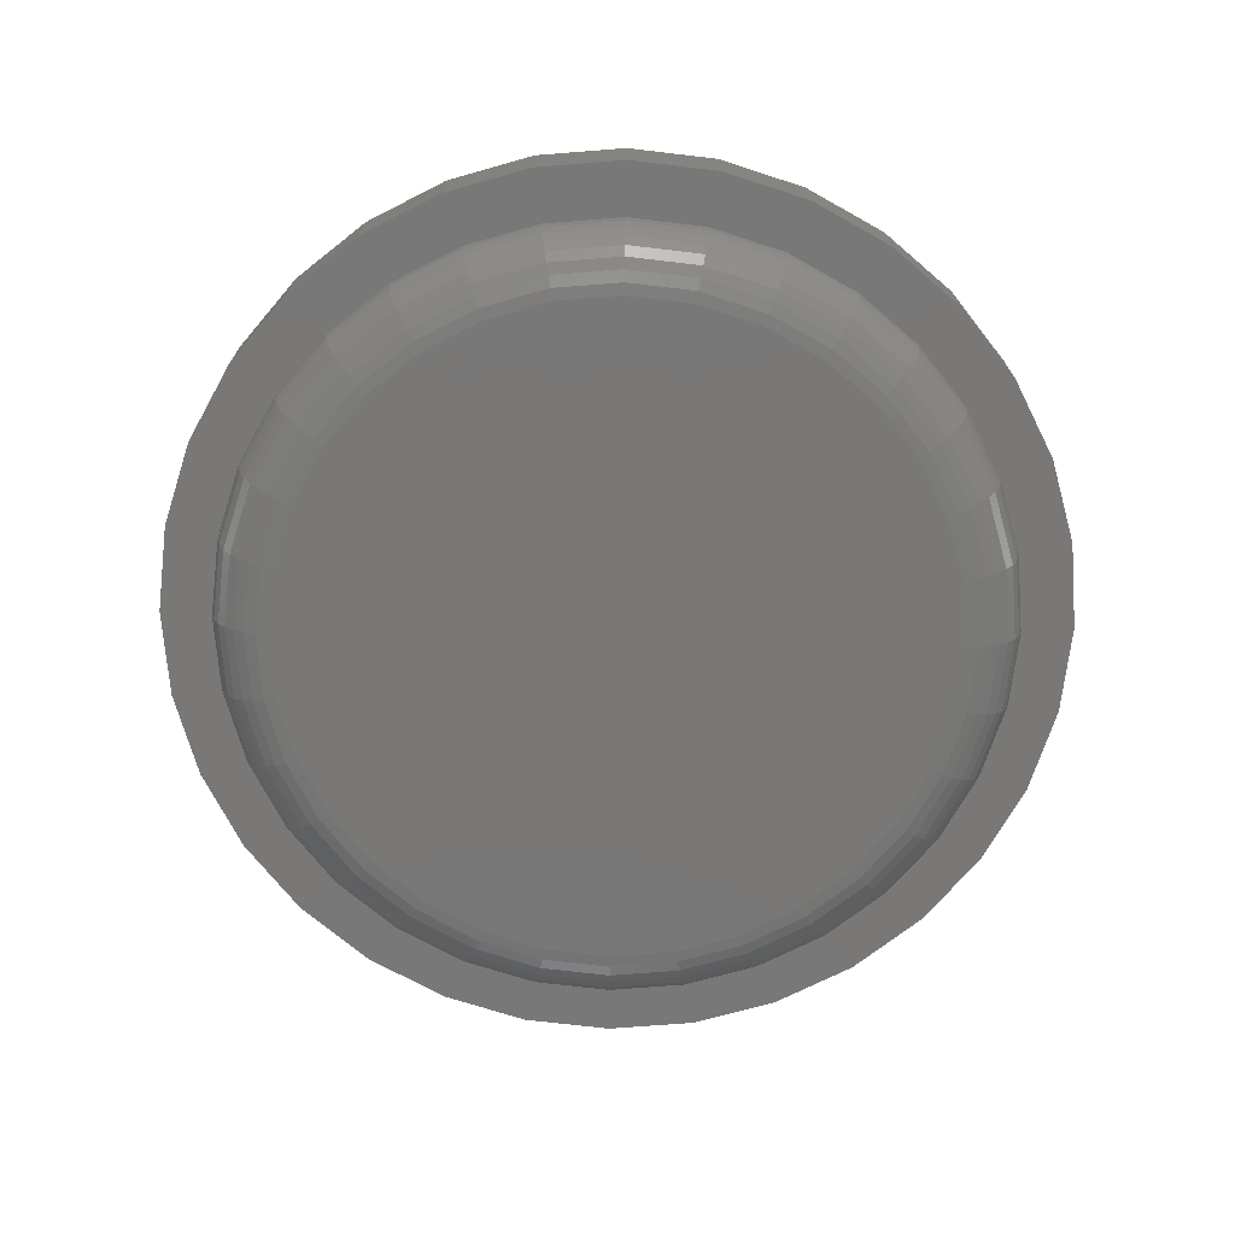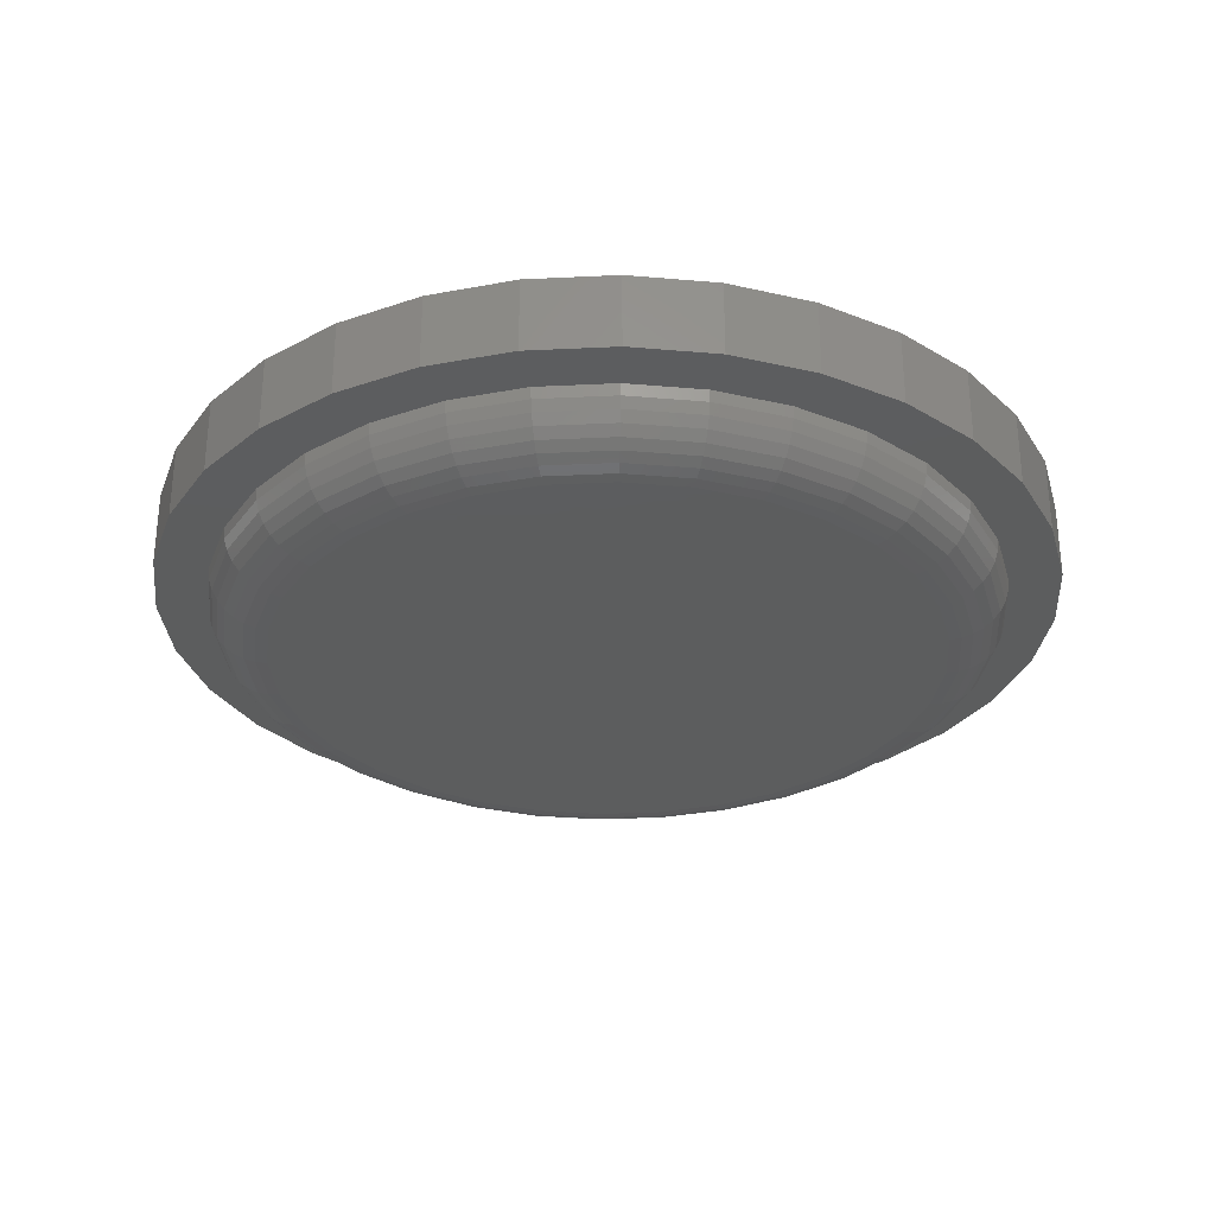
<metadata>
{"format":"stl","ext":"stl","renderer":"f3d","projection":"perspective","resolution":1024,"background":"white","views":[{"elev":-71.2,"azim":32.6,"up":"+Z"},{"elev":-30.2,"azim":133.4,"up":"+Z"}]}
</metadata>
<code>
# stl→obj: 352 verts, 700 faces
v 0.006826 0.5537 -0.1016
v 0.1148 0.5431 -0.1016
v -0.1012 0.5431 -0.1016
v 0.006826 -0.5537 -0.1016
v -0.1012 -0.5431 -0.1016
v 0.1148 -0.5431 -0.1016
v -0.2051 -0.5116 -0.1016
v 0.2187 -0.5116 -0.1016
v -0.3008 -0.4604 -0.1016
v 0.3144 -0.4604 -0.1016
v -0.3847 -0.3915 -0.1016
v 0.3984 -0.3915 -0.1016
v -0.4536 -0.3076 -0.1016
v 0.4672 -0.3076 -0.1016
v -0.5047 -0.2119 -0.1016
v 0.5184 -0.2119 -0.1016
v -0.5362 -0.108 -0.1016
v 0.5499 -0.108 -0.1016
v -0.5469 4.554e-17 -0.1016
v 0.5605 -1.579e-16 -0.1016
v -0.5362 0.108 -0.1016
v 0.5499 0.108 -0.1016
v -0.5047 0.2119 -0.1016
v 0.5184 0.2119 -0.1016
v -0.4536 0.3076 -0.1016
v 0.4672 0.3076 -0.1016
v -0.3847 0.3915 -0.1016
v 0.3984 0.3915 -0.1016
v -0.3008 0.4604 -0.1016
v 0.3144 0.4604 -0.1016
v -0.2051 0.5116 -0.1016
v 0.2187 0.5116 -0.1016
v -0.538 0.364 0
v -0.6091 0.4123 0
v -0.4565 0.4633 0
v 0.1527 -0.7278 0
v 0.007895 -0.7421 0
v 0.2919 -0.6856 0
v 0.006826 -0.6553 0
v -0.1369 -0.7278 0
v -0.2761 -0.6856 0
v -0.2761 0.6856 0
v -0.1369 0.7278 0
v 0.006826 0.6553 0
v 0.007895 0.7421 0
v 0.1527 0.7278 0
v -0.121 0.6427 0
v -0.2439 0.6054 0
v -0.4044 0.617 0
v -0.3572 0.5448 0
v -0.5169 0.5247 0
v -0.3572 -0.5448 0
v -0.5169 -0.5247 0
v -0.4565 -0.4633 0
v -0.6091 -0.4123 0
v -0.538 -0.364 0
v -0.6777 -0.284 0
v -0.5986 -0.2508 0
v -0.72 -0.1448 0
v -0.6358 -0.1278 0
v -0.7342 9.088e-17 0
v -0.6484 8.024e-17 0
v -0.72 0.1448 0
v -0.6358 0.1278 0
v -0.6777 0.284 0
v -0.5986 0.2508 0
v -0.121 -0.6427 0
v -0.4044 -0.617 0
v -0.2439 -0.6054 0
v 0.5517 0.364 0
v 0.4702 0.4633 0
v 0.6249 0.4123 0
v 0.3709 0.5448 0
v 0.5326 0.5247 0
v 0.2576 0.6054 0
v 0.4202 0.617 0
v 0.1347 0.6427 0
v 0.2919 0.6856 0
v 0.3709 -0.5448 0
v 0.4702 -0.4633 0
v 0.5326 -0.5247 0
v 0.5517 -0.364 0
v 0.6249 -0.4123 0
v 0.6122 -0.2508 0
v 0.6935 -0.284 0
v 0.6495 -0.1278 0
v 0.7357 -0.1448 0
v 0.6621 0 0
v 0.75 0 0
v 0.6495 0.1278 0
v 0.7357 0.1448 0
v 0.6122 0.2508 0
v 0.6935 0.284 0
v 0.1347 -0.6427 0
v 0.2576 -0.6054 0
v 0.4202 -0.617 0
v 0.6601 0 -0.01981
v 0.6476 -0.1275 -0.01981
v 0.6544 0 -0.03887
v 0.6419 -0.1263 -0.03887
v 0.645 5.551e-17 -0.05643
v 0.6327 -0.1245 -0.05643
v 0.6323 -5.551e-17 -0.07182
v 0.6203 -0.122 -0.07182
v 0.617 0 -0.08445
v 0.6052 -0.119 -0.08445
v 0.5994 0 -0.09383
v 0.588 -0.1156 -0.09383
v 0.5803 -2.776e-17 -0.09961
v 0.5693 -0.1119 -0.09961
v -0.6339 -0.1275 -0.01981
v -0.6465 3.886e-16 -0.01981
v -0.6283 -0.1263 -0.03887
v -0.6407 3.886e-16 -0.03887
v -0.6191 -0.1245 -0.05643
v -0.6313 3.331e-16 -0.05643
v -0.6067 -0.122 -0.07182
v -0.6187 3.331e-16 -0.07182
v -0.5916 -0.119 -0.08445
v -0.6033 3.886e-16 -0.08445
v -0.5744 -0.1156 -0.09383
v -0.5857 3.886e-16 -0.09383
v -0.5557 -0.1119 -0.09961
v -0.5667 3.608e-16 -0.09961
v -0.5968 -0.25 -0.01981
v -0.5914 -0.2478 -0.03887
v -0.5827 -0.2442 -0.05643
v -0.5711 -0.2394 -0.07182
v -0.5569 -0.2335 -0.08445
v -0.5406 -0.2268 -0.09383
v -0.523 -0.2195 -0.09961
v -0.5364 -0.363 -0.01981
v -0.5316 -0.3597 -0.03887
v -0.5238 -0.3545 -0.05643
v -0.5133 -0.3475 -0.07182
v -0.5005 -0.339 -0.08445
v -0.4859 -0.3292 -0.09383
v -0.47 -0.3186 -0.09961
v -0.4551 -0.462 -0.01981
v -0.451 -0.4579 -0.03887
v -0.4444 -0.4512 -0.05643
v -0.4355 -0.4423 -0.07182
v -0.4246 -0.4314 -0.08445
v -0.4122 -0.419 -0.09383
v -0.3987 -0.4055 -0.09961
v -0.3561 -0.5432 -0.01981
v -0.3529 -0.5384 -0.03887
v -0.3477 -0.5306 -0.05643
v -0.3407 -0.5201 -0.07182
v -0.3321 -0.5073 -0.08445
v -0.3224 -0.4927 -0.09383
v -0.3118 -0.4769 -0.09961
v -0.2432 -0.6036 -0.01981
v -0.241 -0.5982 -0.03887
v -0.2374 -0.5896 -0.05643
v -0.2325 -0.5779 -0.07182
v -0.2267 -0.5637 -0.08445
v -0.2199 -0.5475 -0.09383
v -0.2126 -0.5299 -0.09961
v -0.1206 -0.6408 -0.01981
v -0.1195 -0.6351 -0.03887
v -0.1177 -0.6259 -0.05643
v -0.1152 -0.6135 -0.07182
v -0.1122 -0.5984 -0.08445
v -0.1088 -0.5812 -0.09383
v -0.1051 -0.5625 -0.09961
v 0.006826 -0.6533 -0.01981
v 0.006826 -0.6475 -0.03887
v 0.006826 -0.6381 -0.05643
v 0.006826 -0.6255 -0.07182
v 0.006826 -0.6101 -0.08445
v 0.006826 -0.5926 -0.09383
v 0.006826 -0.5735 -0.09961
v 0.1343 -0.6408 -0.01981
v 0.1332 -0.6351 -0.03887
v 0.1313 -0.6259 -0.05643
v 0.1289 -0.6135 -0.07182
v 0.1259 -0.5984 -0.08445
v 0.1224 -0.5812 -0.09383
v 0.1187 -0.5625 -0.09961
v 0.2568 -0.6036 -0.01981
v 0.2546 -0.5982 -0.03887
v 0.251 -0.5896 -0.05643
v 0.2462 -0.5779 -0.07182
v 0.2403 -0.5637 -0.08445
v 0.2336 -0.5475 -0.09383
v 0.2263 -0.5299 -0.09961
v 0.3698 -0.5432 -0.01981
v 0.3666 -0.5384 -0.03887
v 0.3614 -0.5306 -0.05643
v 0.3543 -0.5201 -0.07182
v 0.3458 -0.5073 -0.08445
v 0.336 -0.4927 -0.09383
v 0.3255 -0.4769 -0.09961
v 0.4688 -0.462 -0.01981
v 0.4647 -0.4579 -0.03887
v 0.4581 -0.4512 -0.05643
v 0.4491 -0.4423 -0.07182
v 0.4382 -0.4314 -0.08445
v 0.4258 -0.419 -0.09383
v 0.4124 -0.4055 -0.09961
v 0.55 -0.363 -0.01981
v 0.5452 -0.3597 -0.03887
v 0.5374 -0.3545 -0.05643
v 0.5269 -0.3475 -0.07182
v 0.5141 -0.339 -0.08445
v 0.4995 -0.3292 -0.09383
v 0.4837 -0.3186 -0.09961
v 0.6104 -0.25 -0.01981
v 0.6051 -0.2478 -0.03887
v 0.5964 -0.2442 -0.05643
v 0.5847 -0.2394 -0.07182
v 0.5705 -0.2335 -0.08445
v 0.5543 -0.2268 -0.09383
v 0.5367 -0.2195 -0.09961
v -0.6339 0.1275 -0.01981
v -0.6283 0.1263 -0.03887
v -0.6191 0.1245 -0.05643
v -0.6067 0.122 -0.07182
v -0.5916 0.119 -0.08445
v -0.5744 0.1156 -0.09383
v -0.5557 0.1119 -0.09961
v 0.6476 0.1275 -0.01981
v 0.6419 0.1263 -0.03887
v 0.6327 0.1245 -0.05643
v 0.6203 0.122 -0.07182
v 0.6052 0.119 -0.08445
v 0.588 0.1156 -0.09383
v 0.5693 0.1119 -0.09961
v 0.6104 0.25 -0.01981
v 0.6051 0.2478 -0.03887
v 0.5964 0.2442 -0.05643
v 0.5847 0.2394 -0.07182
v 0.5705 0.2335 -0.08445
v 0.5543 0.2268 -0.09383
v 0.5367 0.2195 -0.09961
v 0.55 0.363 -0.01981
v 0.5452 0.3597 -0.03887
v 0.5374 0.3545 -0.05643
v 0.5269 0.3475 -0.07182
v 0.5141 0.339 -0.08445
v 0.4995 0.3292 -0.09383
v 0.4837 0.3186 -0.09961
v 0.4688 0.462 -0.01981
v 0.4647 0.4579 -0.03887
v 0.4581 0.4512 -0.05643
v 0.4491 0.4423 -0.07182
v 0.4382 0.4314 -0.08445
v 0.4258 0.419 -0.09383
v 0.4124 0.4055 -0.09961
v 0.3698 0.5432 -0.01981
v 0.3666 0.5384 -0.03887
v 0.3614 0.5306 -0.05643
v 0.3543 0.5201 -0.07182
v 0.3458 0.5073 -0.08445
v 0.336 0.4927 -0.09383
v 0.3255 0.4769 -0.09961
v 0.2568 0.6036 -0.01981
v 0.2546 0.5982 -0.03887
v 0.251 0.5896 -0.05643
v 0.2462 0.5779 -0.07182
v 0.2403 0.5637 -0.08445
v 0.2336 0.5475 -0.09383
v 0.2263 0.5299 -0.09961
v 0.1343 0.6408 -0.01981
v 0.1332 0.6351 -0.03887
v 0.1313 0.6259 -0.05643
v 0.1289 0.6135 -0.07182
v 0.1259 0.5984 -0.08445
v 0.1224 0.5812 -0.09383
v 0.1187 0.5625 -0.09961
v 0.006826 0.6533 -0.01981
v 0.006826 0.6475 -0.03887
v 0.006826 0.6381 -0.05643
v 0.006826 0.6255 -0.07182
v 0.006826 0.6101 -0.08445
v 0.006826 0.5926 -0.09383
v 0.006826 0.5735 -0.09961
v -0.1206 0.6408 -0.01981
v -0.1195 0.6351 -0.03887
v -0.1177 0.6259 -0.05643
v -0.1152 0.6135 -0.07182
v -0.1122 0.5984 -0.08445
v -0.1088 0.5812 -0.09383
v -0.1051 0.5625 -0.09961
v -0.2432 0.6036 -0.01981
v -0.241 0.5982 -0.03887
v -0.2374 0.5896 -0.05643
v -0.2325 0.5779 -0.07182
v -0.2267 0.5637 -0.08445
v -0.2199 0.5475 -0.09383
v -0.2126 0.5299 -0.09961
v -0.3561 0.5432 -0.01981
v -0.3529 0.5384 -0.03887
v -0.3477 0.5306 -0.05643
v -0.3407 0.5201 -0.07182
v -0.3321 0.5073 -0.08445
v -0.3224 0.4927 -0.09383
v -0.3118 0.4769 -0.09961
v -0.4551 0.462 -0.01981
v -0.451 0.4579 -0.03887
v -0.4444 0.4512 -0.05643
v -0.4355 0.4423 -0.07182
v -0.4246 0.4314 -0.08445
v -0.4122 0.419 -0.09383
v -0.3987 0.4055 -0.09961
v -0.5364 0.363 -0.01981
v -0.5316 0.3597 -0.03887
v -0.5238 0.3545 -0.05643
v -0.5133 0.3475 -0.07182
v -0.5005 0.339 -0.08445
v -0.4859 0.3292 -0.09383
v -0.47 0.3186 -0.09961
v -0.5968 0.25 -0.01981
v -0.5914 0.2478 -0.03887
v -0.5827 0.2442 -0.05643
v -0.5711 0.2394 -0.07182
v -0.5569 0.2335 -0.08445
v -0.5406 0.2268 -0.09383
v -0.523 0.2195 -0.09961
v -0.1369 0.7278 0.125
v 0.1527 0.7278 0.125
v 0.007895 0.7421 0.125
v 0.2919 0.6856 0.125
v -0.2761 0.6856 0.125
v 0.4202 0.617 0.125
v -0.4044 0.617 0.125
v 0.5326 0.5247 0.125
v -0.5169 0.5247 0.125
v 0.6249 0.4123 0.125
v -0.6091 0.4123 0.125
v 0.6935 0.284 0.125
v -0.6777 0.284 0.125
v 0.7357 0.1448 0.125
v -0.72 0.1448 0.125
v 0.75 0 0.125
v -0.7342 9.088e-17 0.125
v 0.7357 -0.1448 0.125
v -0.72 -0.1448 0.125
v 0.6935 -0.284 0.125
v -0.6777 -0.284 0.125
v 0.6249 -0.4123 0.125
v -0.6091 -0.4123 0.125
v 0.5326 -0.5247 0.125
v -0.5169 -0.5247 0.125
v 0.4202 -0.617 0.125
v -0.4044 -0.617 0.125
v 0.2919 -0.6856 0.125
v -0.2761 -0.6856 0.125
v 0.1527 -0.7278 0.125
v -0.1369 -0.7278 0.125
v 0.007895 -0.7421 0.125
f 1 2 3
f 4 5 6
f 6 5 7
f 6 7 8
f 8 7 9
f 8 9 10
f 10 9 11
f 10 11 12
f 12 11 13
f 12 13 14
f 14 13 15
f 14 15 16
f 16 15 17
f 16 17 18
f 18 17 19
f 18 19 20
f 20 19 21
f 20 21 22
f 22 21 23
f 22 23 24
f 24 23 25
f 24 25 26
f 26 25 27
f 26 27 28
f 28 27 29
f 28 29 30
f 30 29 31
f 30 31 32
f 32 31 3
f 32 3 2
f 33 34 35
f 36 37 38
f 38 37 39
f 37 40 39
f 39 40 41
f 42 43 44
f 44 43 45
f 44 45 46
f 44 47 42
f 42 47 48
f 42 48 49
f 49 48 50
f 49 50 51
f 51 50 35
f 51 35 34
f 52 53 54
f 54 53 55
f 54 55 56
f 56 55 57
f 56 57 58
f 58 57 59
f 58 59 60
f 60 59 61
f 60 61 62
f 62 61 63
f 62 63 64
f 64 63 65
f 64 65 66
f 66 65 34
f 66 34 33
f 39 41 67
f 67 41 68
f 67 68 69
f 69 68 53
f 69 53 52
f 70 71 72
f 72 71 73
f 72 73 74
f 74 73 75
f 74 75 76
f 76 75 77
f 76 77 78
f 78 77 44
f 78 44 46
f 79 80 81
f 81 80 82
f 81 82 83
f 83 82 84
f 83 84 85
f 85 84 86
f 85 86 87
f 87 86 88
f 87 88 89
f 89 88 90
f 89 90 91
f 91 90 92
f 91 92 93
f 93 92 70
f 93 70 72
f 39 94 38
f 38 94 95
f 38 95 96
f 96 95 79
f 96 79 81
f 88 86 97
f 97 86 98
f 97 98 99
f 99 98 100
f 99 100 101
f 101 100 102
f 101 102 103
f 103 102 104
f 103 104 105
f 105 104 106
f 105 106 107
f 107 106 108
f 107 108 109
f 109 108 110
f 109 110 20
f 20 110 18
f 60 62 111
f 111 62 112
f 111 112 113
f 113 112 114
f 113 114 115
f 115 114 116
f 115 116 117
f 117 116 118
f 117 118 119
f 119 118 120
f 119 120 121
f 121 120 122
f 121 122 123
f 123 122 124
f 123 124 17
f 17 124 19
f 58 60 125
f 125 60 111
f 125 111 126
f 126 111 113
f 126 113 127
f 127 113 115
f 127 115 128
f 128 115 117
f 128 117 129
f 129 117 119
f 129 119 130
f 130 119 121
f 130 121 131
f 131 121 123
f 131 123 15
f 15 123 17
f 56 58 132
f 132 58 125
f 132 125 133
f 133 125 126
f 133 126 134
f 134 126 127
f 134 127 135
f 135 127 128
f 135 128 136
f 136 128 129
f 136 129 137
f 137 129 130
f 137 130 138
f 138 130 131
f 138 131 13
f 13 131 15
f 54 56 139
f 139 56 132
f 139 132 140
f 140 132 133
f 140 133 141
f 141 133 134
f 141 134 142
f 142 134 135
f 142 135 143
f 143 135 136
f 143 136 144
f 144 136 137
f 144 137 145
f 145 137 138
f 145 138 11
f 11 138 13
f 52 54 146
f 146 54 139
f 146 139 147
f 147 139 140
f 147 140 148
f 148 140 141
f 148 141 149
f 149 141 142
f 149 142 150
f 150 142 143
f 150 143 151
f 151 143 144
f 151 144 152
f 152 144 145
f 152 145 9
f 9 145 11
f 69 52 153
f 153 52 146
f 153 146 154
f 154 146 147
f 154 147 155
f 155 147 148
f 155 148 156
f 156 148 149
f 156 149 157
f 157 149 150
f 157 150 158
f 158 150 151
f 158 151 159
f 159 151 152
f 159 152 7
f 7 152 9
f 67 69 160
f 160 69 153
f 160 153 161
f 161 153 154
f 161 154 162
f 162 154 155
f 162 155 163
f 163 155 156
f 163 156 164
f 164 156 157
f 164 157 165
f 165 157 158
f 165 158 166
f 166 158 159
f 166 159 5
f 5 159 7
f 39 67 167
f 167 67 160
f 167 160 168
f 168 160 161
f 168 161 169
f 169 161 162
f 169 162 170
f 170 162 163
f 170 163 171
f 171 163 164
f 171 164 172
f 172 164 165
f 172 165 173
f 173 165 166
f 173 166 4
f 4 166 5
f 94 39 174
f 174 39 167
f 174 167 175
f 175 167 168
f 175 168 176
f 176 168 169
f 176 169 177
f 177 169 170
f 177 170 178
f 178 170 171
f 178 171 179
f 179 171 172
f 179 172 180
f 180 172 173
f 180 173 6
f 6 173 4
f 95 94 181
f 181 94 174
f 181 174 182
f 182 174 175
f 182 175 183
f 183 175 176
f 183 176 184
f 184 176 177
f 184 177 185
f 185 177 178
f 185 178 186
f 186 178 179
f 186 179 187
f 187 179 180
f 187 180 8
f 8 180 6
f 79 95 188
f 188 95 181
f 188 181 189
f 189 181 182
f 189 182 190
f 190 182 183
f 190 183 191
f 191 183 184
f 191 184 192
f 192 184 185
f 192 185 193
f 193 185 186
f 193 186 194
f 194 186 187
f 194 187 10
f 10 187 8
f 80 79 195
f 195 79 188
f 195 188 196
f 196 188 189
f 196 189 197
f 197 189 190
f 197 190 198
f 198 190 191
f 198 191 199
f 199 191 192
f 199 192 200
f 200 192 193
f 200 193 201
f 201 193 194
f 201 194 12
f 12 194 10
f 82 80 202
f 202 80 195
f 202 195 203
f 203 195 196
f 203 196 204
f 204 196 197
f 204 197 205
f 205 197 198
f 205 198 206
f 206 198 199
f 206 199 207
f 207 199 200
f 207 200 208
f 208 200 201
f 208 201 14
f 14 201 12
f 84 82 209
f 209 82 202
f 209 202 210
f 210 202 203
f 210 203 211
f 211 203 204
f 211 204 212
f 212 204 205
f 212 205 213
f 213 205 206
f 213 206 214
f 214 206 207
f 214 207 215
f 215 207 208
f 215 208 16
f 16 208 14
f 86 84 98
f 98 84 209
f 98 209 100
f 100 209 210
f 100 210 102
f 102 210 211
f 102 211 104
f 104 211 212
f 104 212 106
f 106 212 213
f 106 213 108
f 108 213 214
f 108 214 110
f 110 214 215
f 110 215 18
f 18 215 16
f 62 64 112
f 112 64 216
f 112 216 114
f 114 216 217
f 114 217 116
f 116 217 218
f 116 218 118
f 118 218 219
f 118 219 120
f 120 219 220
f 120 220 122
f 122 220 221
f 122 221 124
f 124 221 222
f 124 222 19
f 19 222 21
f 90 88 223
f 223 88 97
f 223 97 224
f 224 97 99
f 224 99 225
f 225 99 101
f 225 101 226
f 226 101 103
f 226 103 227
f 227 103 105
f 227 105 228
f 228 105 107
f 228 107 229
f 229 107 109
f 229 109 22
f 22 109 20
f 92 90 230
f 230 90 223
f 230 223 231
f 231 223 224
f 231 224 232
f 232 224 225
f 232 225 233
f 233 225 226
f 233 226 234
f 234 226 227
f 234 227 235
f 235 227 228
f 235 228 236
f 236 228 229
f 236 229 24
f 24 229 22
f 70 92 237
f 237 92 230
f 237 230 238
f 238 230 231
f 238 231 239
f 239 231 232
f 239 232 240
f 240 232 233
f 240 233 241
f 241 233 234
f 241 234 242
f 242 234 235
f 242 235 243
f 243 235 236
f 243 236 26
f 26 236 24
f 71 70 244
f 244 70 237
f 244 237 245
f 245 237 238
f 245 238 246
f 246 238 239
f 246 239 247
f 247 239 240
f 247 240 248
f 248 240 241
f 248 241 249
f 249 241 242
f 249 242 250
f 250 242 243
f 250 243 28
f 28 243 26
f 73 71 251
f 251 71 244
f 251 244 252
f 252 244 245
f 252 245 253
f 253 245 246
f 253 246 254
f 254 246 247
f 254 247 255
f 255 247 248
f 255 248 256
f 256 248 249
f 256 249 257
f 257 249 250
f 257 250 30
f 30 250 28
f 75 73 258
f 258 73 251
f 258 251 259
f 259 251 252
f 259 252 260
f 260 252 253
f 260 253 261
f 261 253 254
f 261 254 262
f 262 254 255
f 262 255 263
f 263 255 256
f 263 256 264
f 264 256 257
f 264 257 32
f 32 257 30
f 77 75 265
f 265 75 258
f 265 258 266
f 266 258 259
f 266 259 267
f 267 259 260
f 267 260 268
f 268 260 261
f 268 261 269
f 269 261 262
f 269 262 270
f 270 262 263
f 270 263 271
f 271 263 264
f 271 264 2
f 2 264 32
f 44 77 272
f 272 77 265
f 272 265 273
f 273 265 266
f 273 266 274
f 274 266 267
f 274 267 275
f 275 267 268
f 275 268 276
f 276 268 269
f 276 269 277
f 277 269 270
f 277 270 278
f 278 270 271
f 278 271 1
f 1 271 2
f 47 44 279
f 279 44 272
f 279 272 280
f 280 272 273
f 280 273 281
f 281 273 274
f 281 274 282
f 282 274 275
f 282 275 283
f 283 275 276
f 283 276 284
f 284 276 277
f 284 277 285
f 285 277 278
f 285 278 3
f 3 278 1
f 48 47 286
f 286 47 279
f 286 279 287
f 287 279 280
f 287 280 288
f 288 280 281
f 288 281 289
f 289 281 282
f 289 282 290
f 290 282 283
f 290 283 291
f 291 283 284
f 291 284 292
f 292 284 285
f 292 285 31
f 31 285 3
f 50 48 293
f 293 48 286
f 293 286 294
f 294 286 287
f 294 287 295
f 295 287 288
f 295 288 296
f 296 288 289
f 296 289 297
f 297 289 290
f 297 290 298
f 298 290 291
f 298 291 299
f 299 291 292
f 299 292 29
f 29 292 31
f 35 50 300
f 300 50 293
f 300 293 301
f 301 293 294
f 301 294 302
f 302 294 295
f 302 295 303
f 303 295 296
f 303 296 304
f 304 296 297
f 304 297 305
f 305 297 298
f 305 298 306
f 306 298 299
f 306 299 27
f 27 299 29
f 33 35 307
f 307 35 300
f 307 300 308
f 308 300 301
f 308 301 309
f 309 301 302
f 309 302 310
f 310 302 303
f 310 303 311
f 311 303 304
f 311 304 312
f 312 304 305
f 312 305 313
f 313 305 306
f 313 306 25
f 25 306 27
f 66 33 314
f 314 33 307
f 314 307 315
f 315 307 308
f 315 308 316
f 316 308 309
f 316 309 317
f 317 309 310
f 317 310 318
f 318 310 311
f 318 311 319
f 319 311 312
f 319 312 320
f 320 312 313
f 320 313 23
f 23 313 25
f 64 66 216
f 216 66 314
f 216 314 217
f 217 314 315
f 217 315 218
f 218 315 316
f 218 316 219
f 219 316 317
f 219 317 220
f 220 317 318
f 220 318 221
f 221 318 319
f 221 319 222
f 222 319 320
f 222 320 21
f 21 320 23
f 321 322 323
f 322 321 324
f 324 321 325
f 324 325 326
f 326 325 327
f 326 327 328
f 328 327 329
f 328 329 330
f 330 329 331
f 330 331 332
f 332 331 333
f 332 333 334
f 334 333 335
f 334 335 336
f 336 335 337
f 336 337 338
f 338 337 339
f 338 339 340
f 340 339 341
f 340 341 342
f 342 341 343
f 342 343 344
f 344 343 345
f 344 345 346
f 346 345 347
f 346 347 348
f 348 347 349
f 348 349 350
f 350 349 351
f 350 351 352
f 89 336 87
f 87 336 338
f 87 338 85
f 85 338 340
f 85 340 83
f 83 340 342
f 83 342 81
f 81 342 344
f 81 344 96
f 96 344 346
f 96 346 38
f 38 346 348
f 38 348 36
f 36 348 350
f 36 350 37
f 37 350 352
f 37 352 40
f 40 352 351
f 40 351 41
f 41 351 349
f 41 349 68
f 68 349 347
f 68 347 53
f 53 347 345
f 53 345 55
f 55 345 343
f 55 343 57
f 57 343 341
f 57 341 59
f 59 341 339
f 59 339 61
f 61 339 337
f 61 337 63
f 63 337 335
f 63 335 65
f 65 335 333
f 65 333 34
f 34 333 331
f 34 331 51
f 51 331 329
f 51 329 49
f 49 329 327
f 49 327 42
f 42 327 325
f 42 325 43
f 43 325 321
f 43 321 45
f 45 321 323
f 45 323 46
f 46 323 322
f 46 322 78
f 78 322 324
f 78 324 76
f 76 324 326
f 76 326 74
f 74 326 328
f 74 328 72
f 72 328 330
f 72 330 93
f 93 330 332
f 93 332 91
f 91 332 334
f 91 334 89
f 89 334 336

</code>
